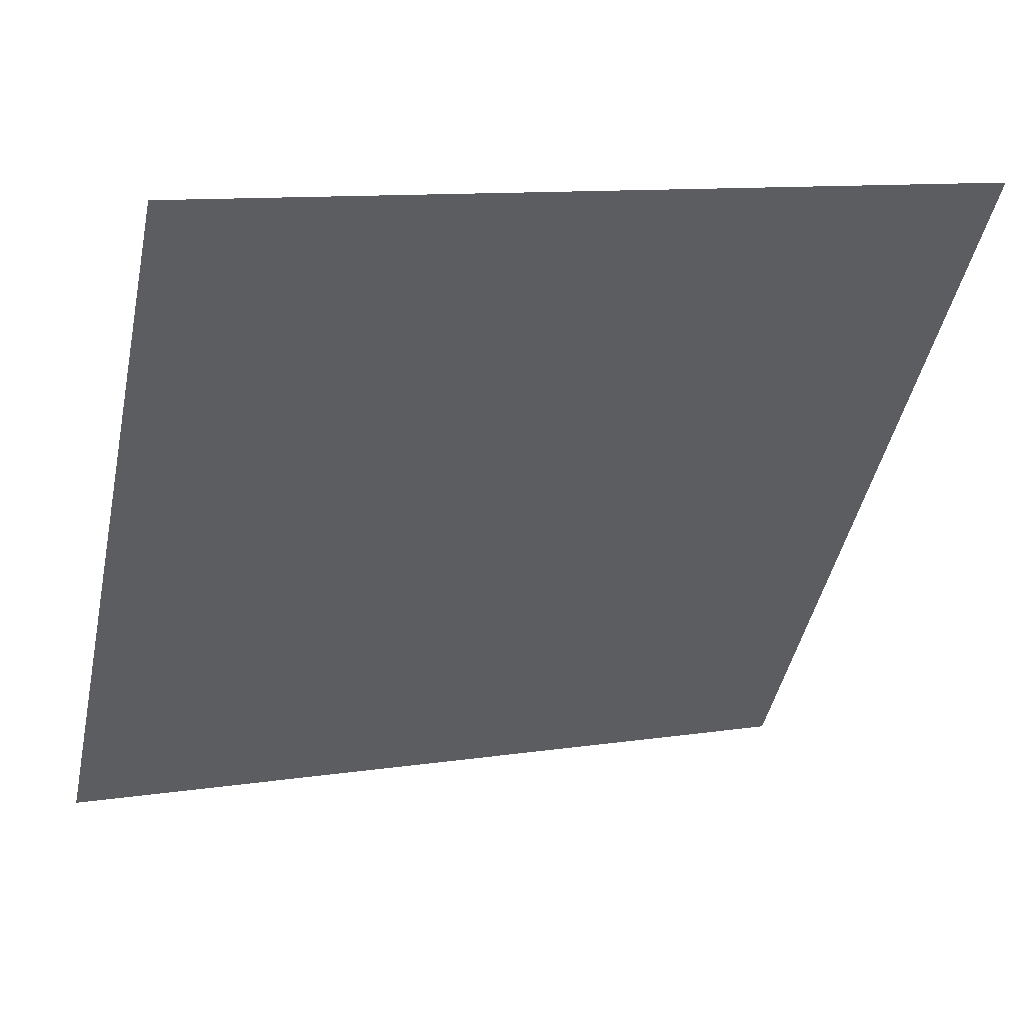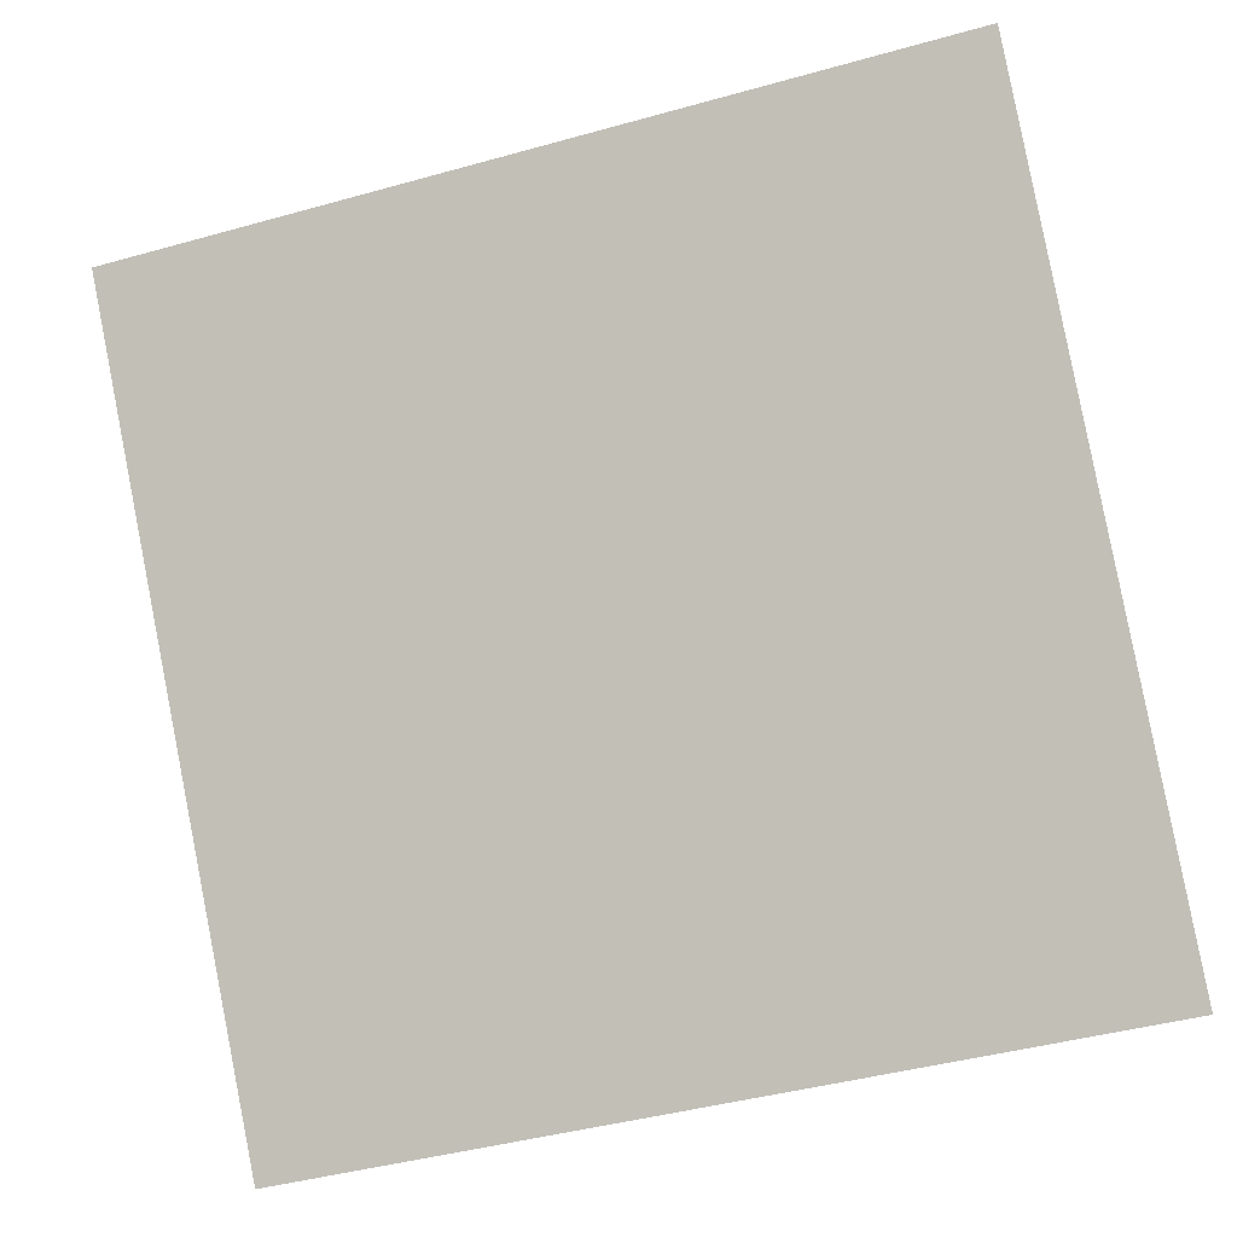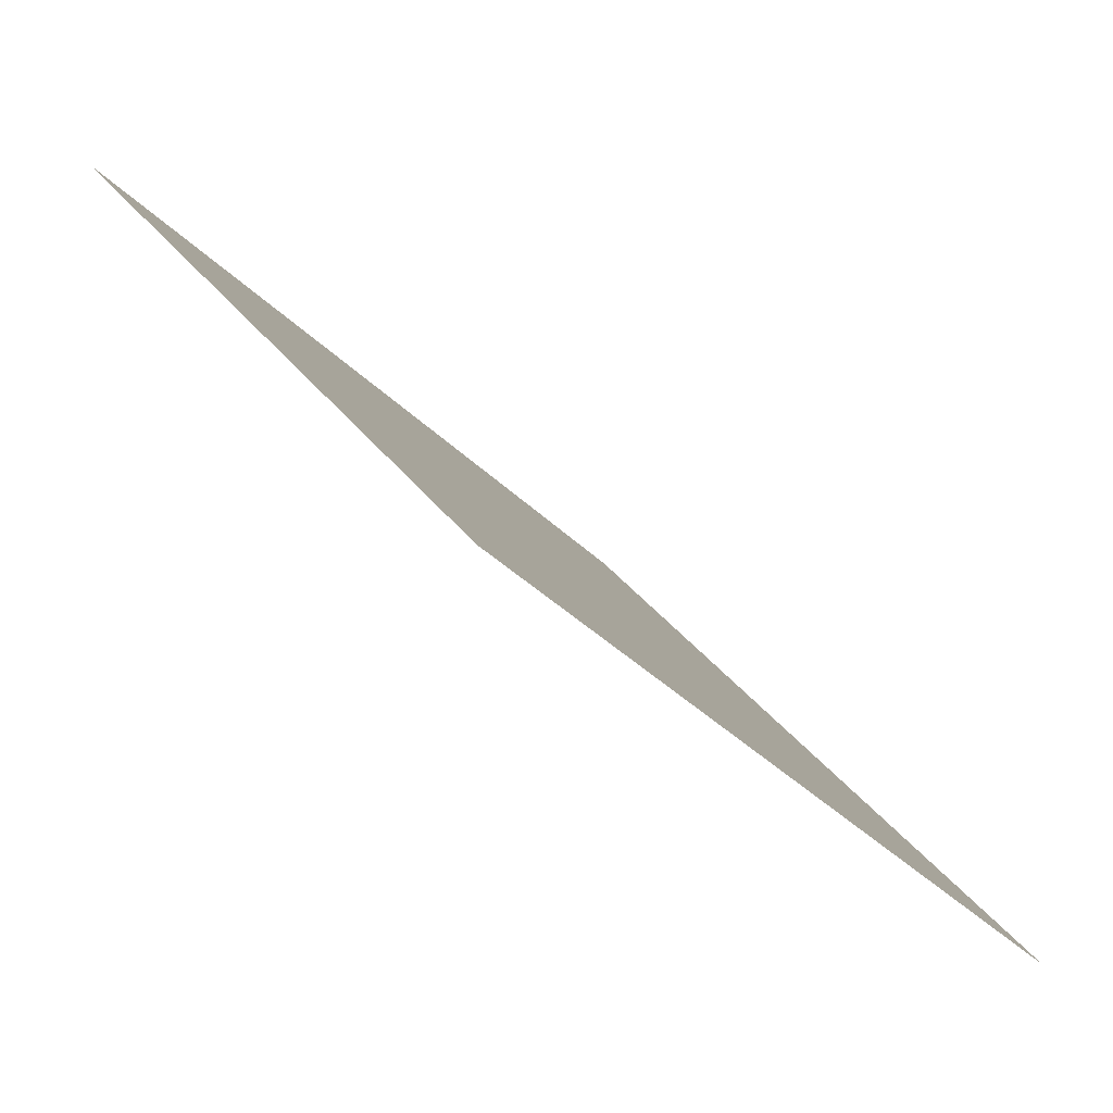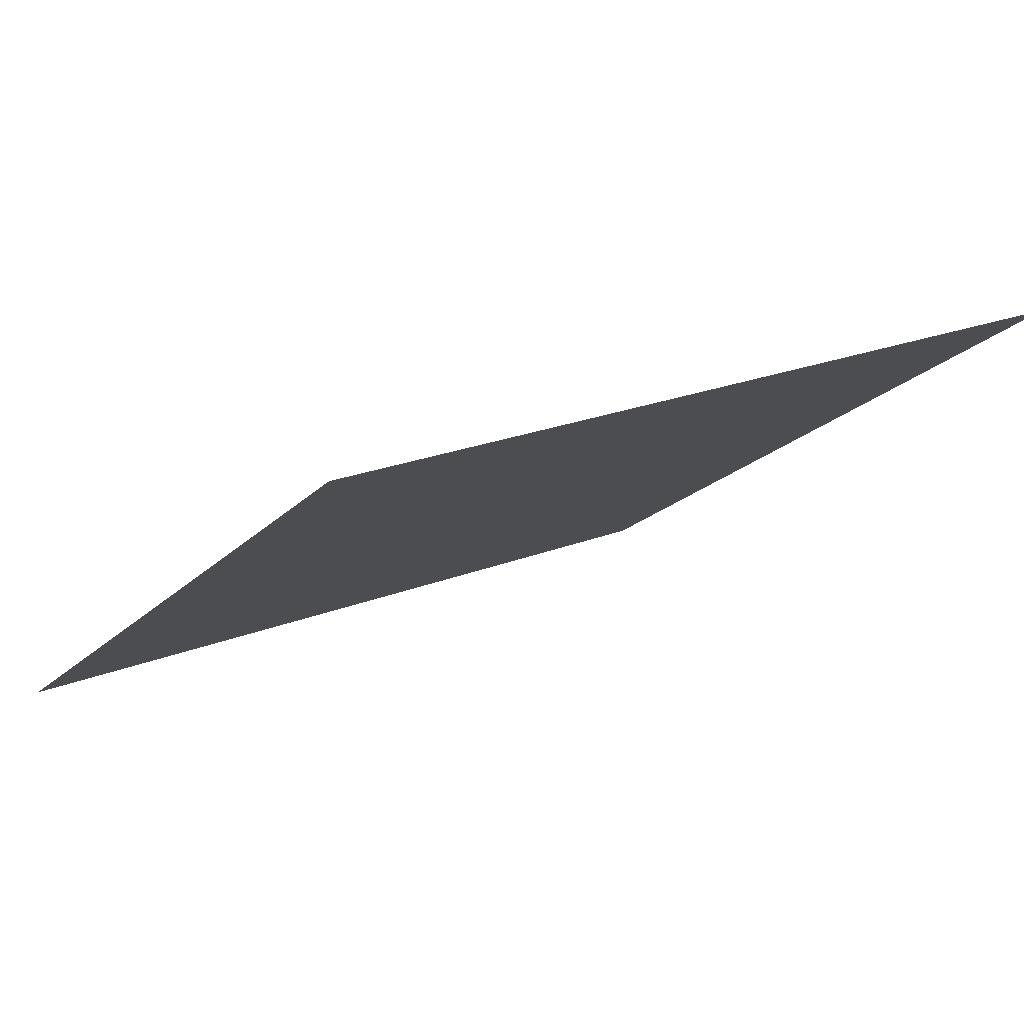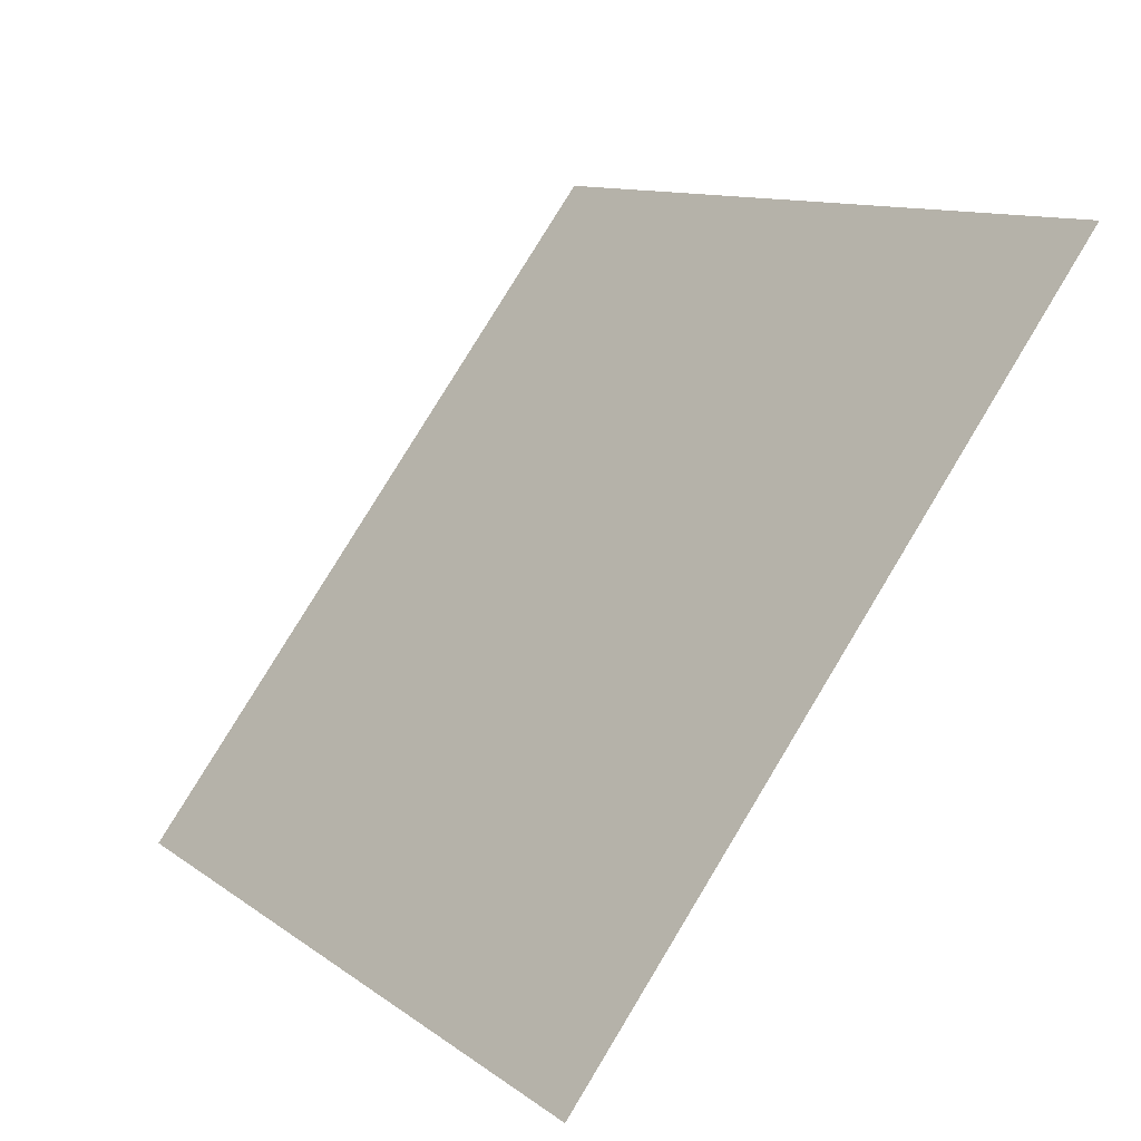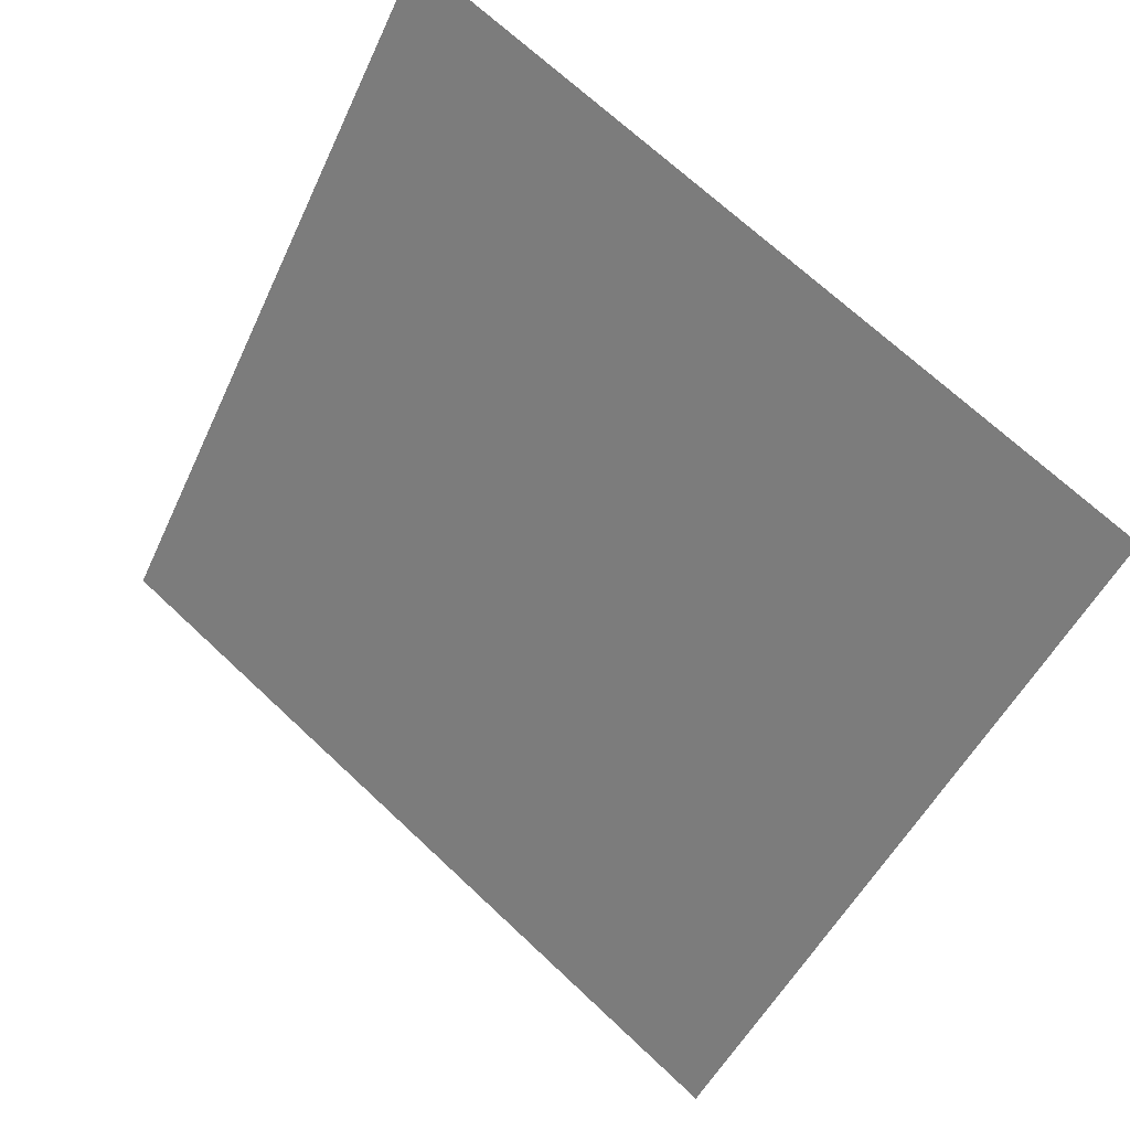
<metadata>
{"format":"obj","ext":"obj","renderer":"f3d","projection":"perspective","resolution":1024,"background":"white","views":[{"elev":9.7,"azim":158.2,"up":"+Z"},{"elev":-41.7,"azim":-163.1,"up":"+Z"},{"elev":-35.1,"azim":-53.9,"up":"+Z"},{"elev":24.5,"azim":-34.3,"up":"+Y"},{"elev":10.3,"azim":58.1,"up":"+Z"},{"elev":-49.8,"azim":66.7,"up":"+Y"}]}
</metadata>
<code>
v -0.2331 0.6696 0.3463
v -0.2397 0.6698 0.3464
v -0.2396 0.6737 0.3516
v -0.233 0.6736 0.3516
f 4 3 2 1

</code>
